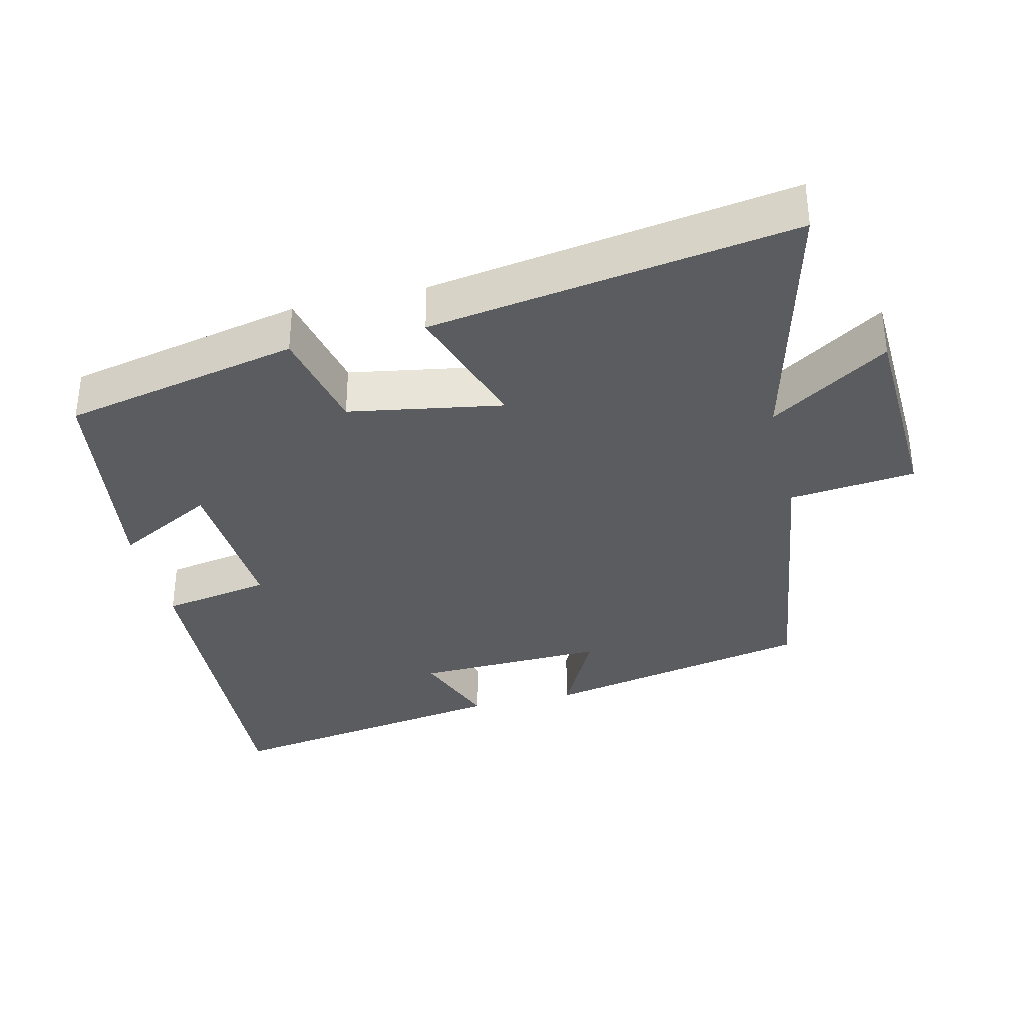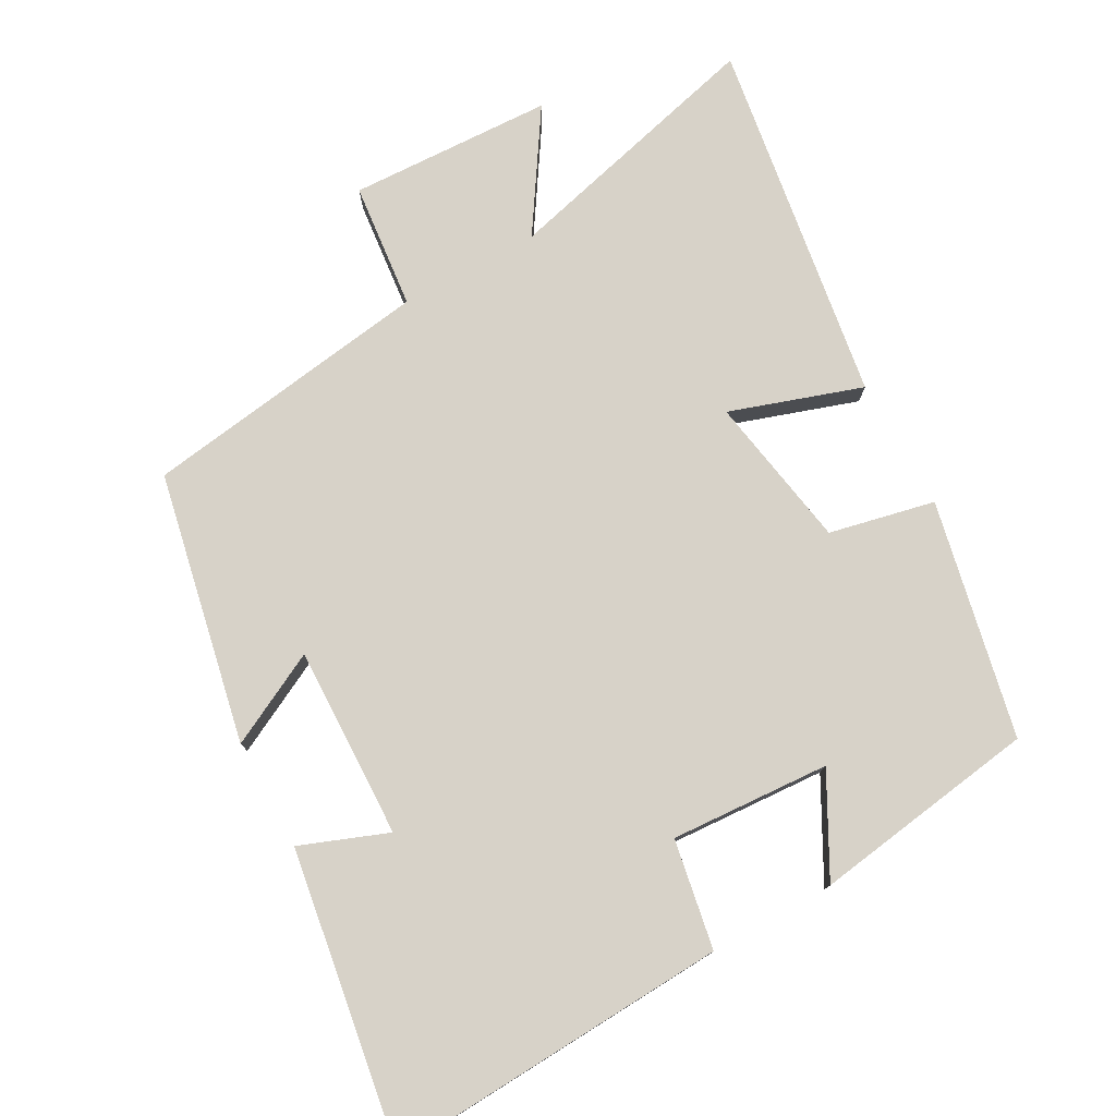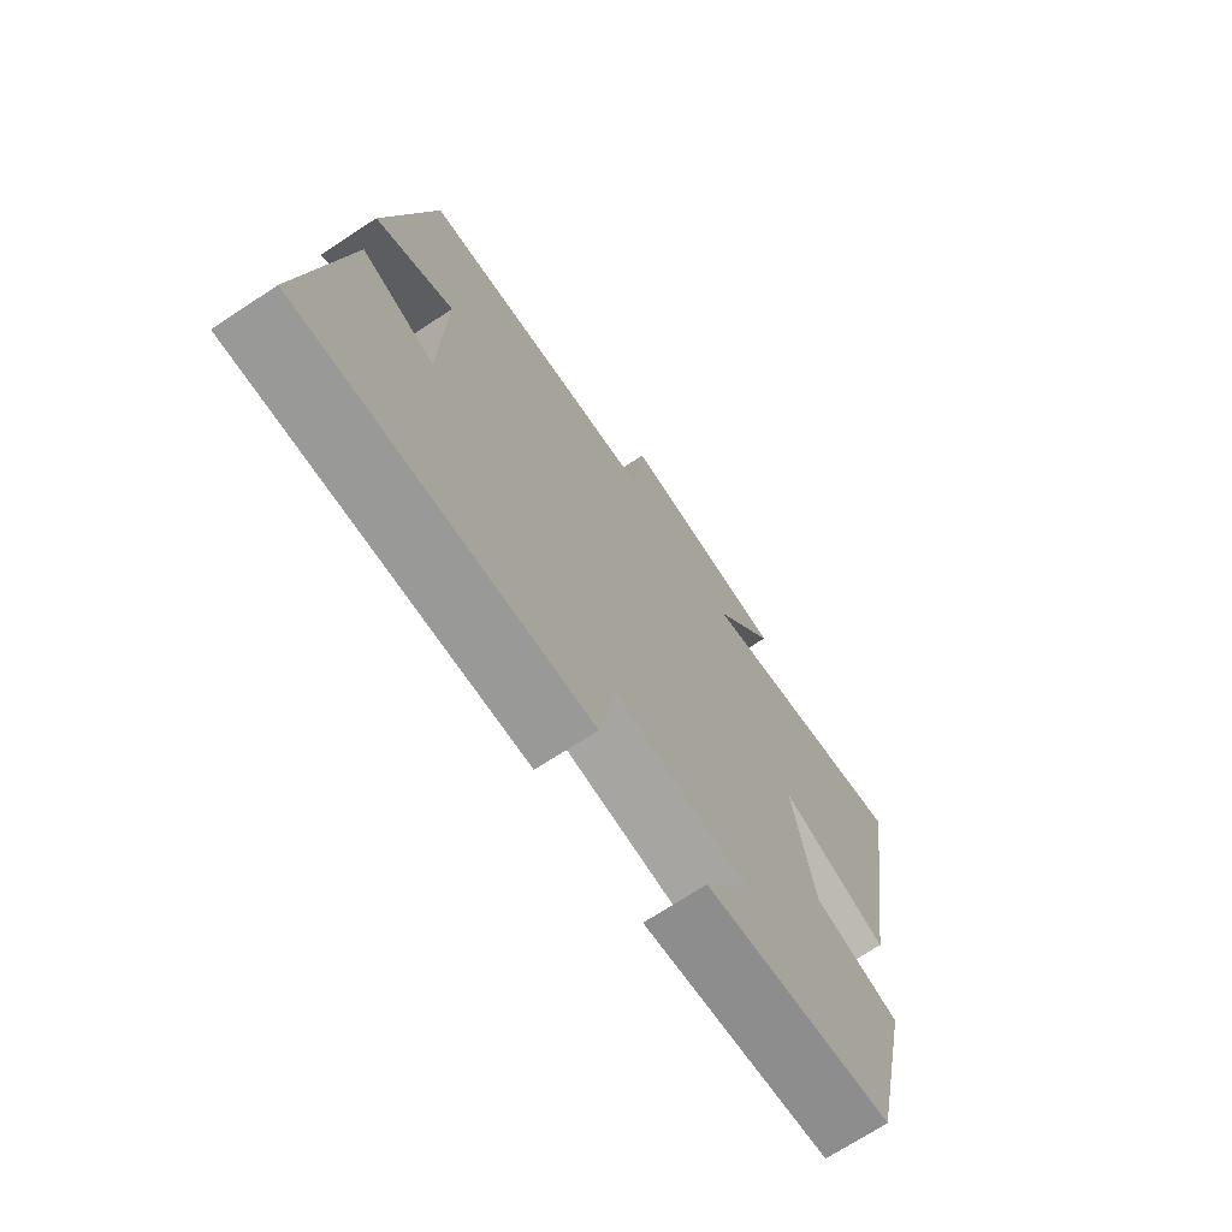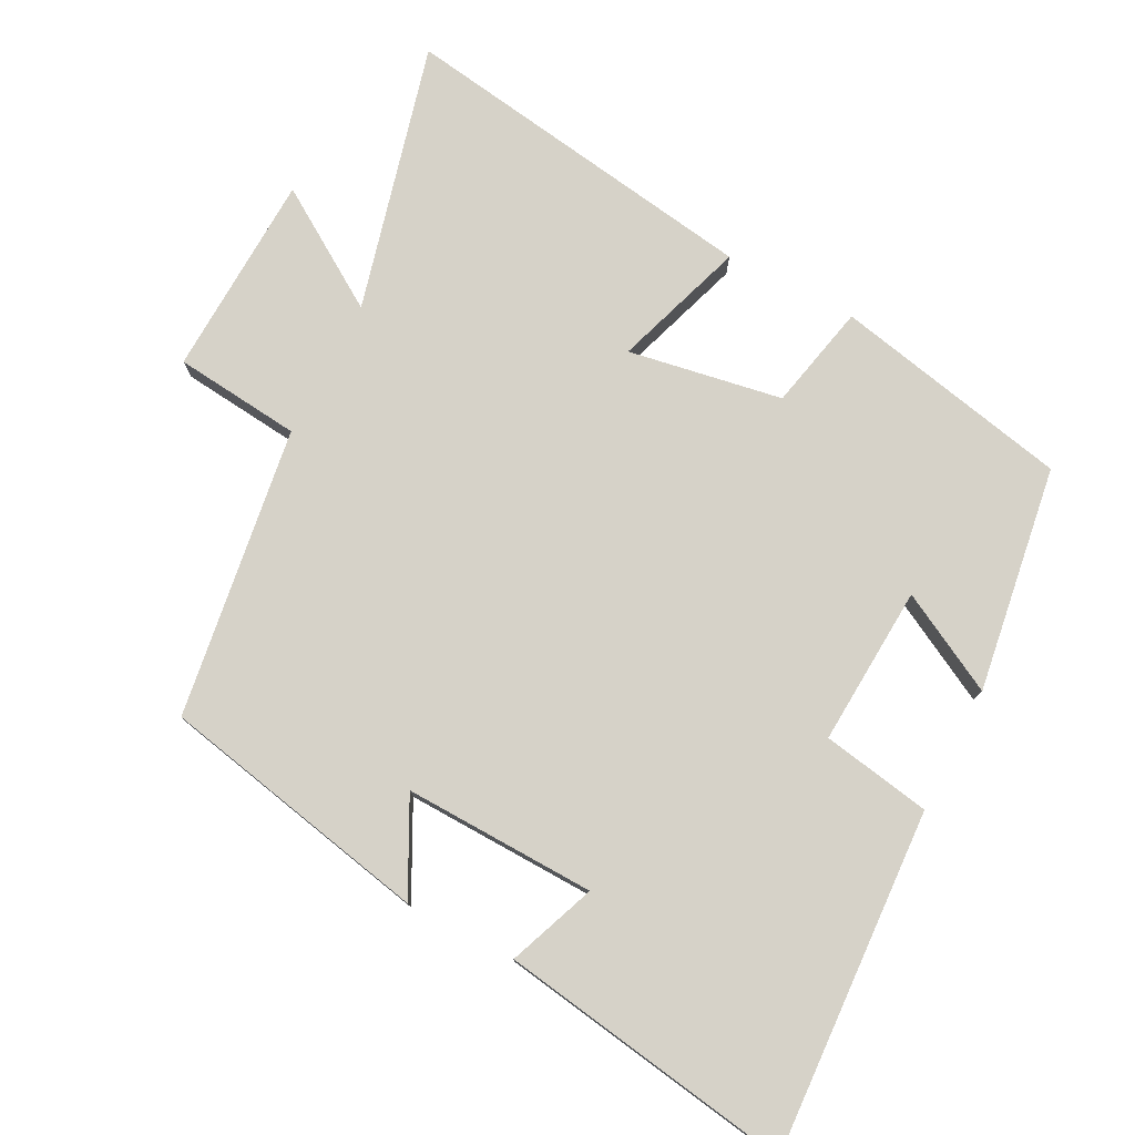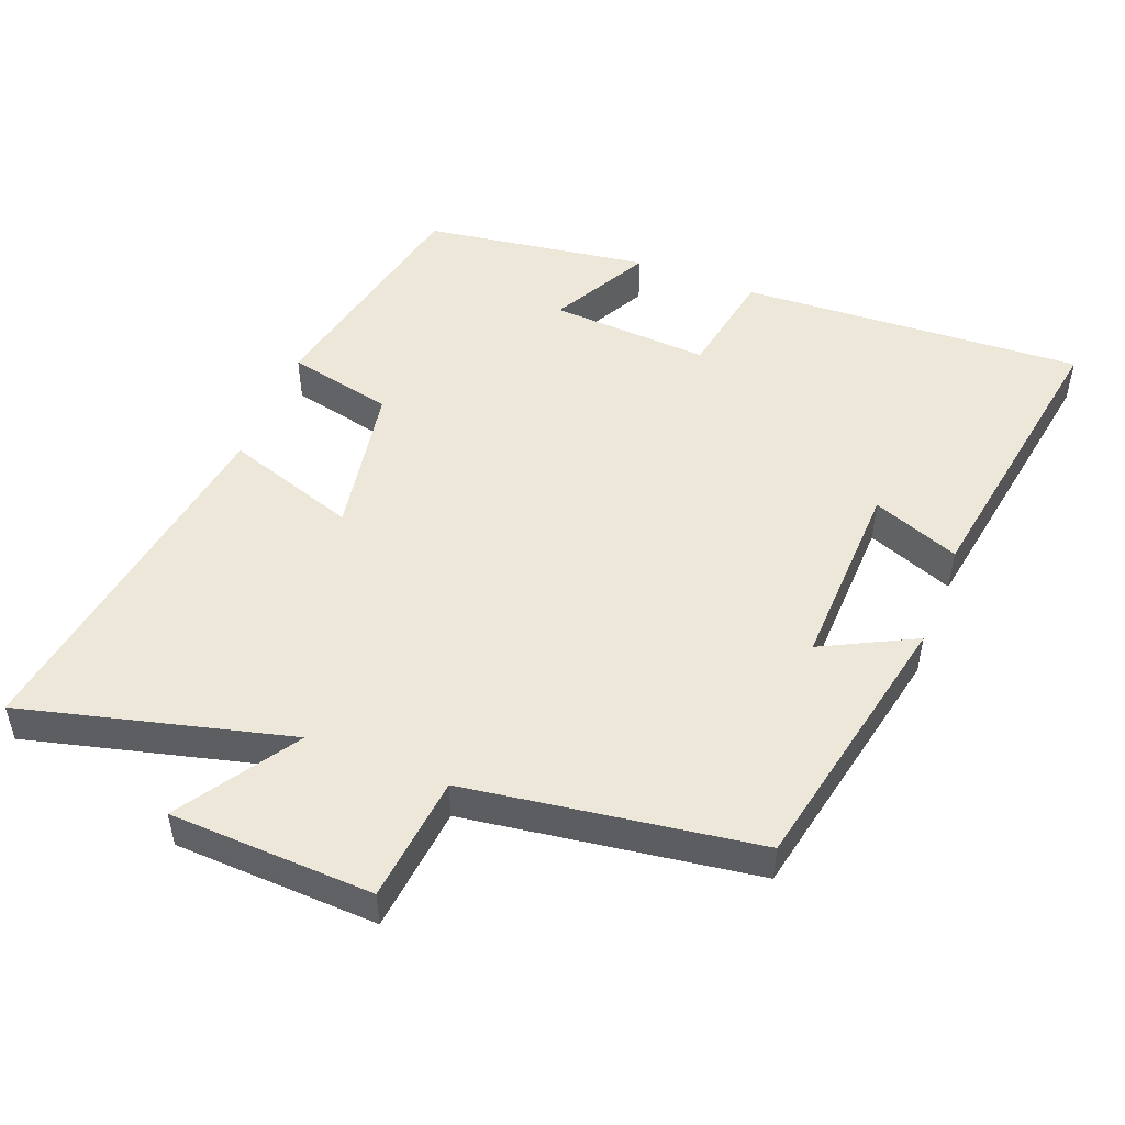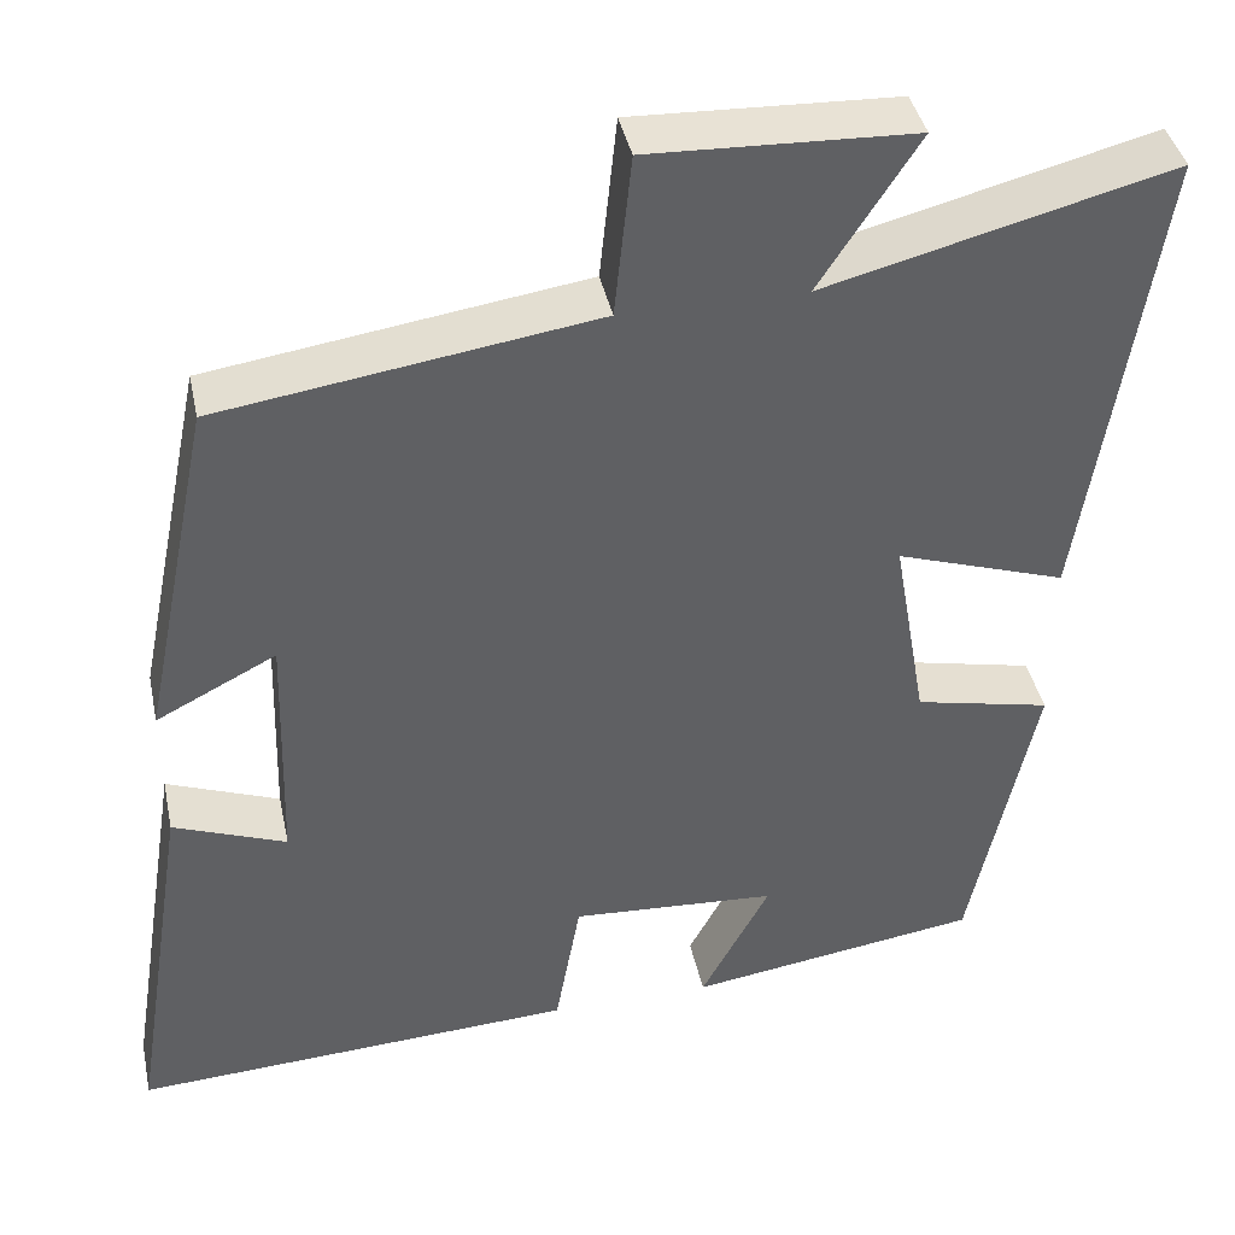
<metadata>
{"format":"obj","ext":"obj","renderer":"f3d","projection":"perspective","resolution":1024,"background":"white","views":[{"elev":-34.8,"azim":-76.5,"up":"+Y"},{"elev":77.4,"azim":151.1,"up":"+Y"},{"elev":-71.3,"azim":123.2,"up":"+Z"},{"elev":77.5,"azim":117.4,"up":"+Y"},{"elev":49.8,"azim":21.4,"up":"+Y"},{"elev":40.5,"azim":168.1,"up":"+Z"}]}
</metadata>
<code>
v -0.58 0.07 0.598
v -0.197 0.07 0.5
v -0.306 0.07 0.669
v -0.014 0.07 0.681
v 0.005 0.07 0.5
v 0.421 0.07 0.439
v 0.5 0.07 0.052
v 0.367 0.07 0.12
v 0.375 0.07 -0.154
v 0.5 0.07 -0.106
v 0.567 0.07 -0.527
v 0.075 0.07 -0.5
v 0.047 0.07 -0.344
v -0.181 0.07 -0.358
v -0.105 0.07 -0.5
v -0.428 0.07 -0.452
v -0.5 0.07 -0.113
v -0.349 0.07 -0.08
v -0.311 0.07 0.14
v -0.5 0.07 0.077
v -0.58 0 0.598
v -0.197 0 0.5
v -0.306 0 0.669
v -0.014 0 0.681
v 0.005 0 0.5
v 0.421 0 0.439
v 0.5 0 0.052
v 0.367 0 0.12
v 0.375 0 -0.154
v 0.5 0 -0.106
v 0.567 0 -0.527
v 0.075 0 -0.5
v 0.047 0 -0.344
v -0.181 0 -0.358
v -0.105 0 -0.5
v -0.428 0 -0.452
v -0.5 0 -0.113
v -0.349 0 -0.08
v -0.311 0 0.14
v -0.5 0 0.077
f 19 20 1 2
f 18 19 2
f 15 16 17 18
f 14 15 18
f 13 14 18 2
f 10 11 12 13
f 9 10 13
f 8 9 13 2
f 5 6 7 8
f 5 8 2 3
f 3 4 5
f 22 21 40 39
f 22 39 38
f 38 37 36 35
f 38 35 34
f 22 38 34 33
f 33 32 31 30
f 33 30 29
f 22 33 29 28
f 28 27 26 25
f 23 22 28 25
f 25 24 23
f 1 21 22 2
f 2 22 23 3
f 3 23 24 4
f 4 24 25 5
f 5 25 26 6
f 6 26 27 7
f 7 27 28 8
f 8 28 29 9
f 9 29 30 10
f 10 30 31 11
f 11 31 32 12
f 12 32 33 13
f 13 33 34 14
f 14 34 35 15
f 15 35 36 16
f 16 36 37 17
f 17 37 38 18
f 18 38 39 19
f 19 39 40 20
f 20 40 21 1

</code>
